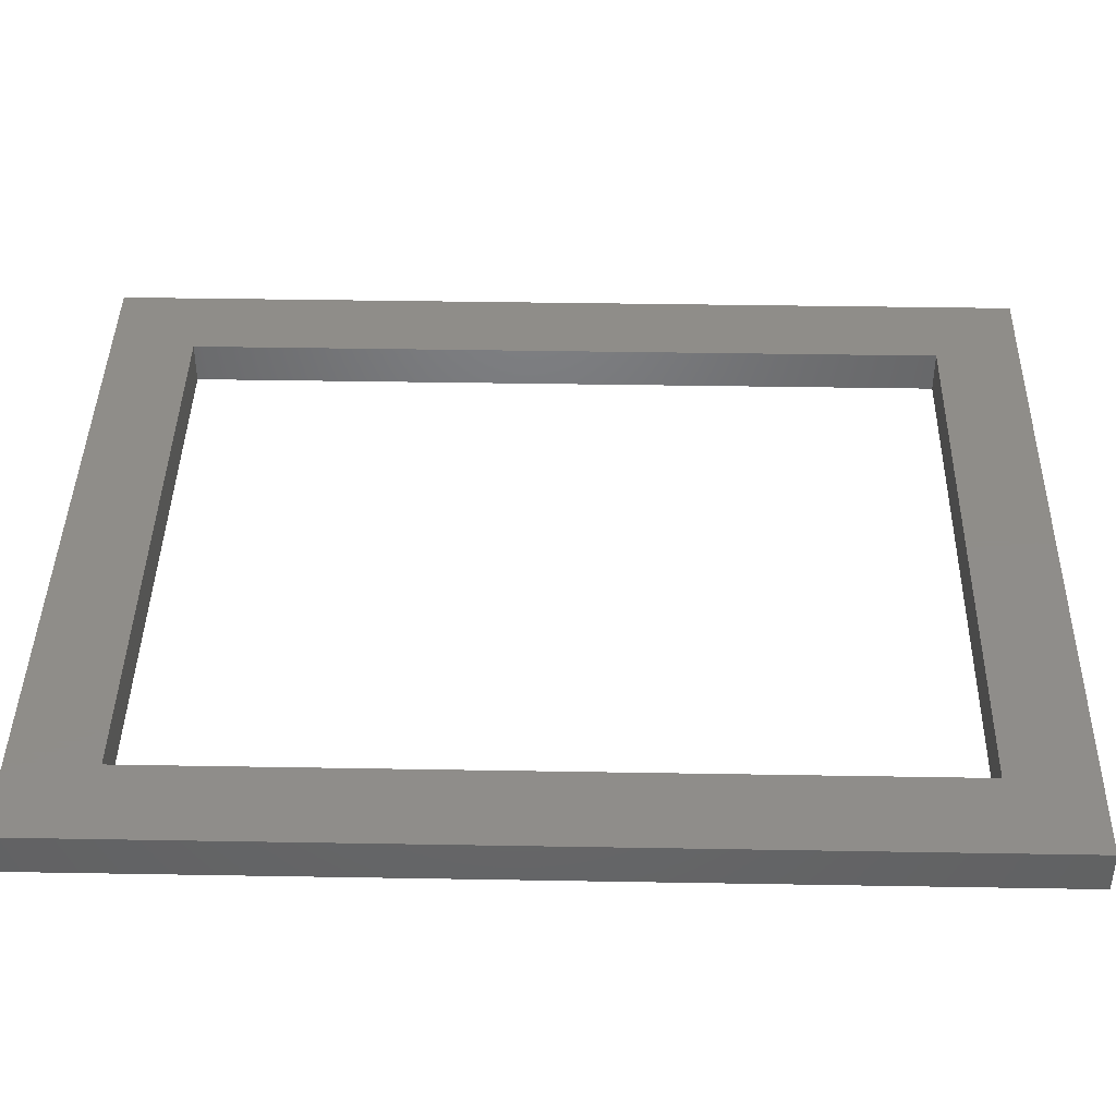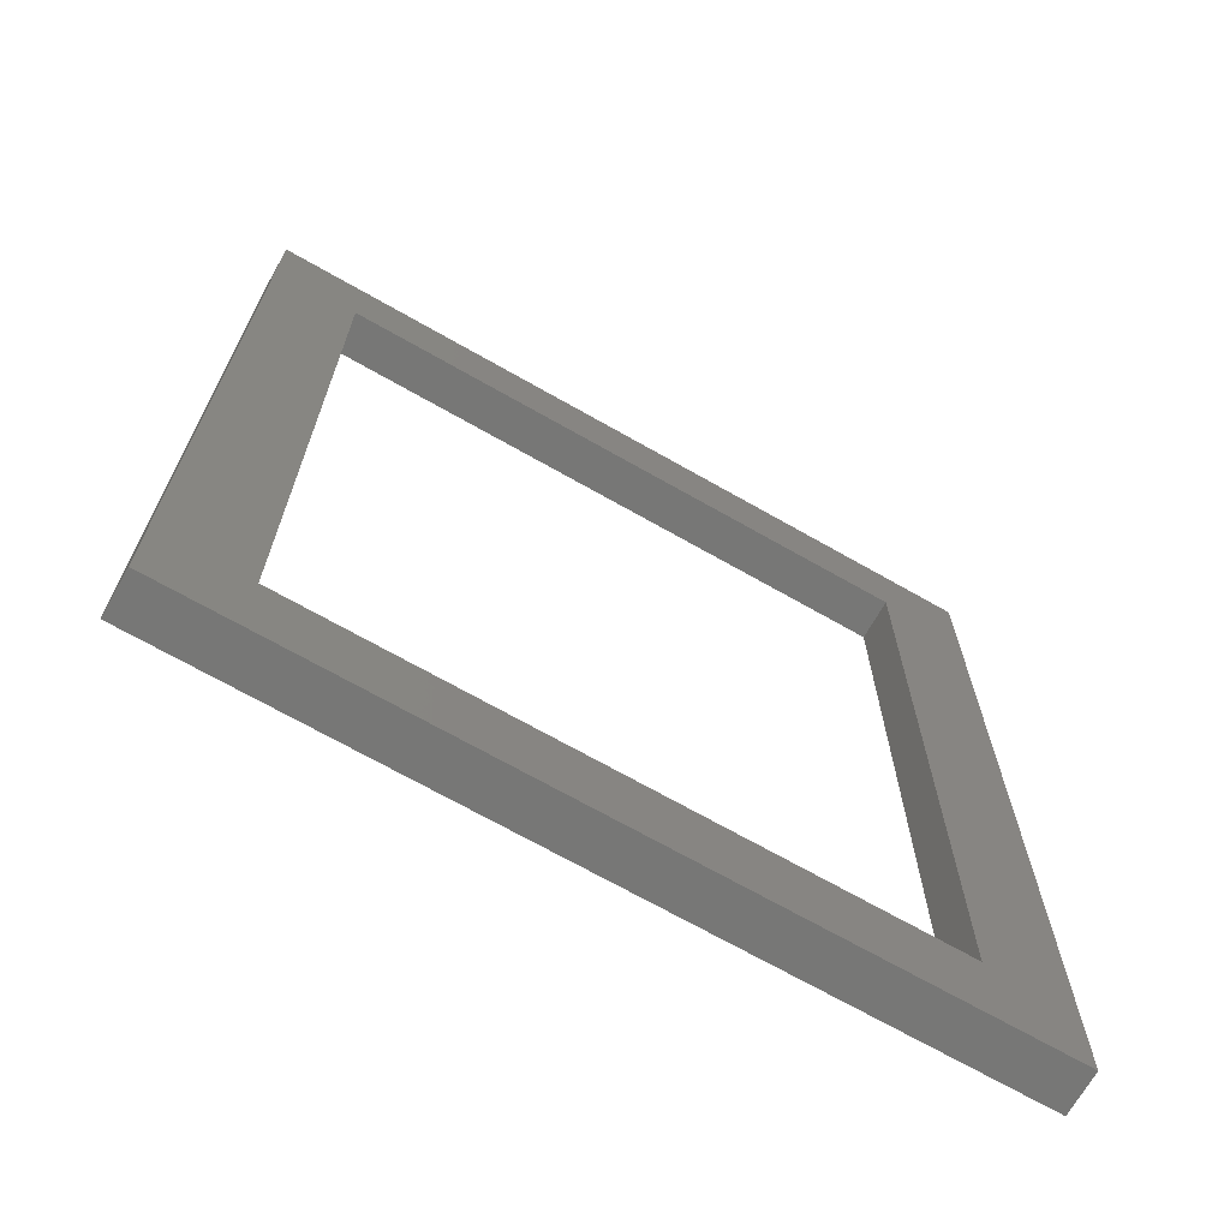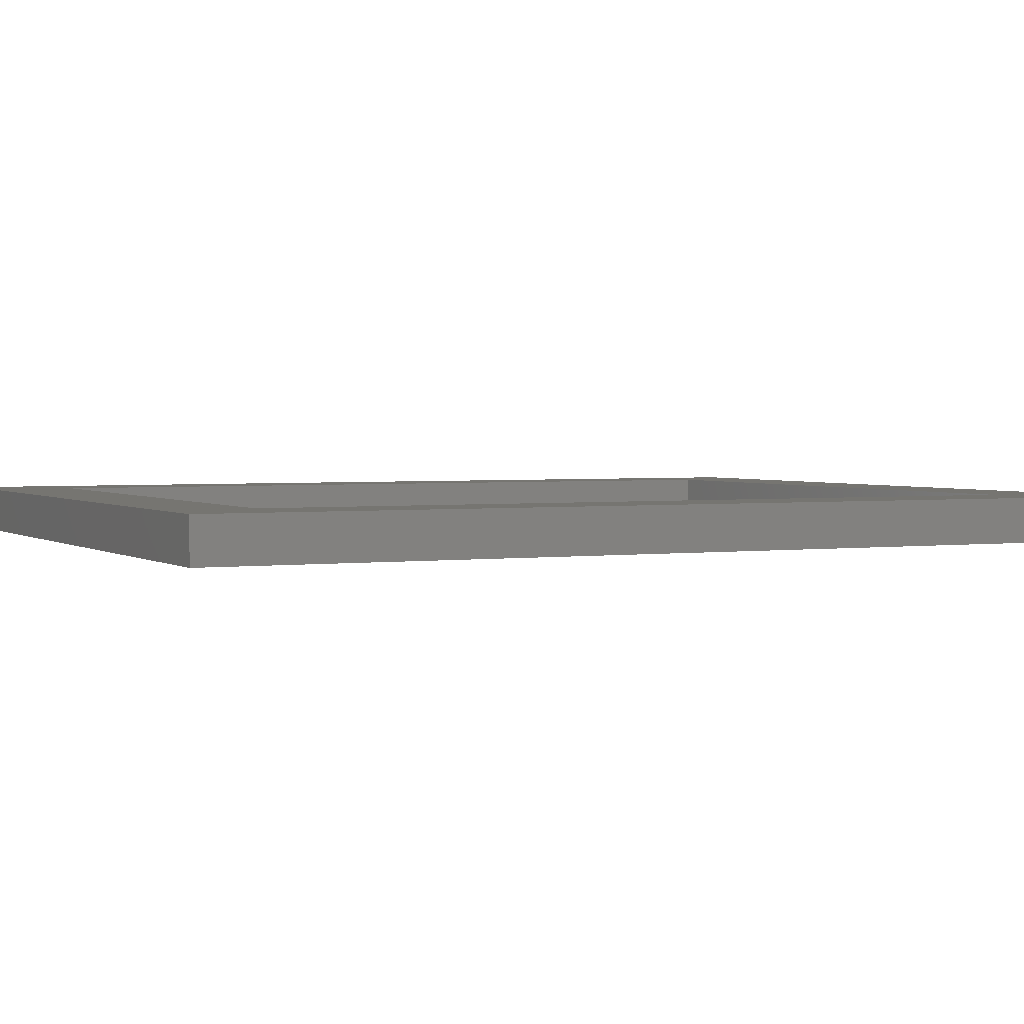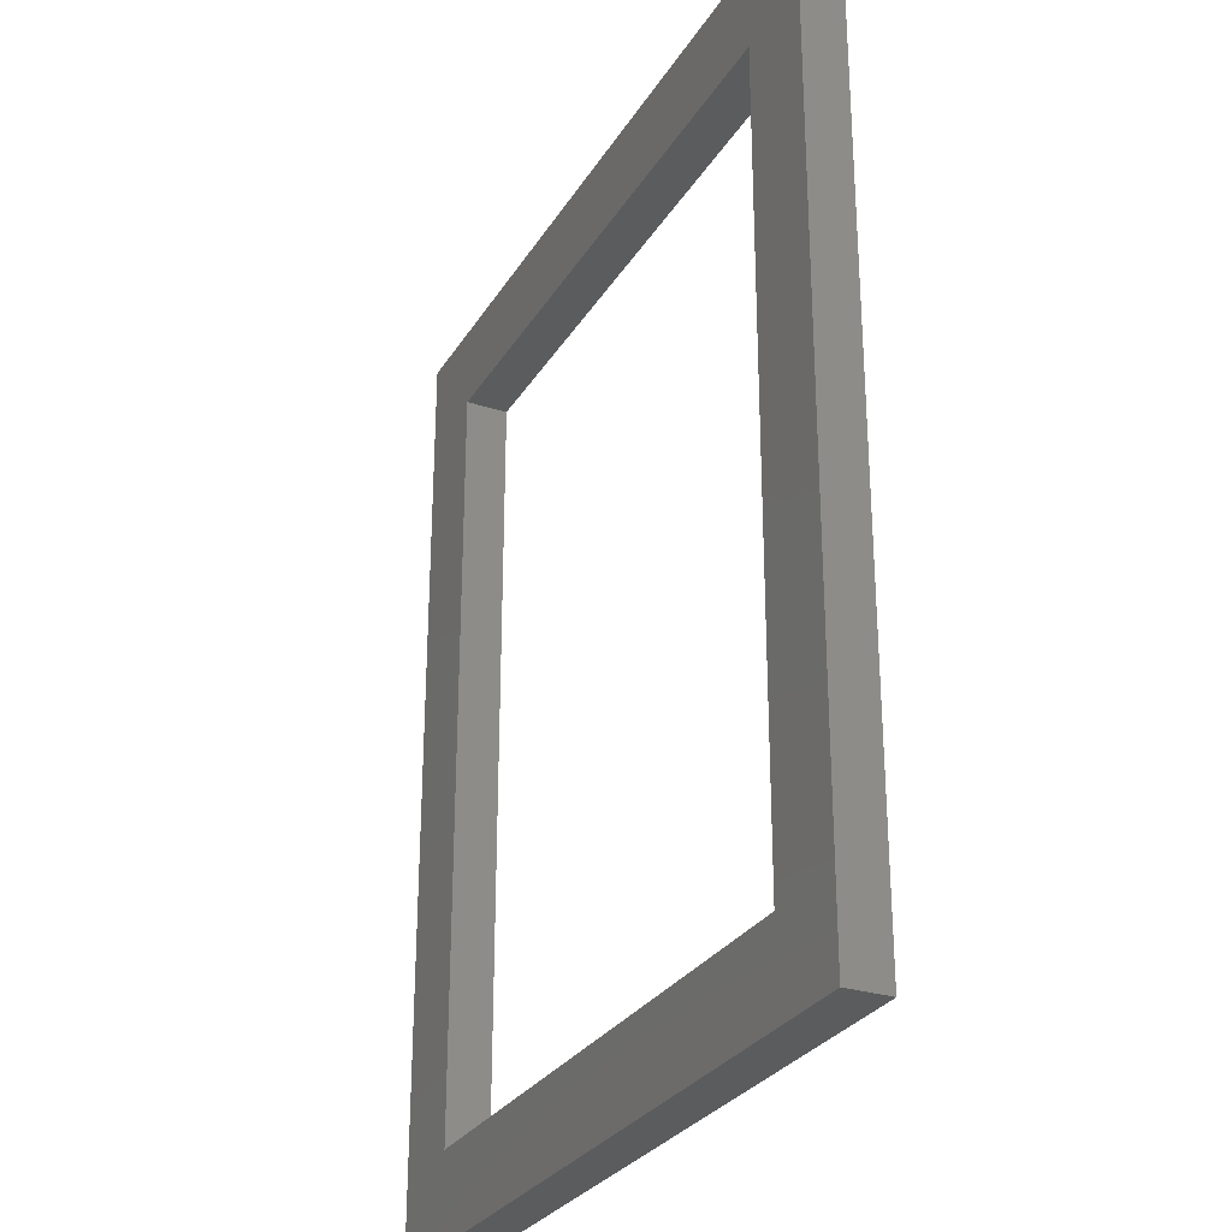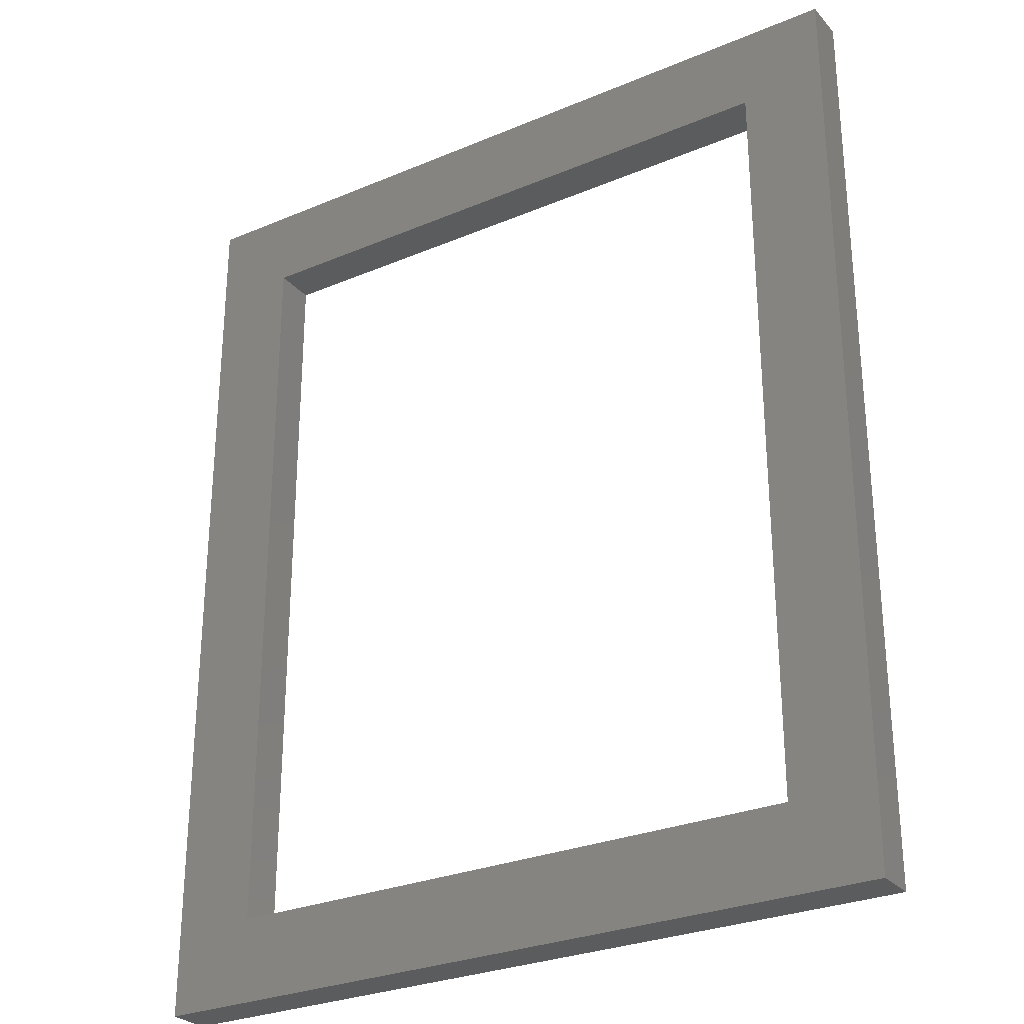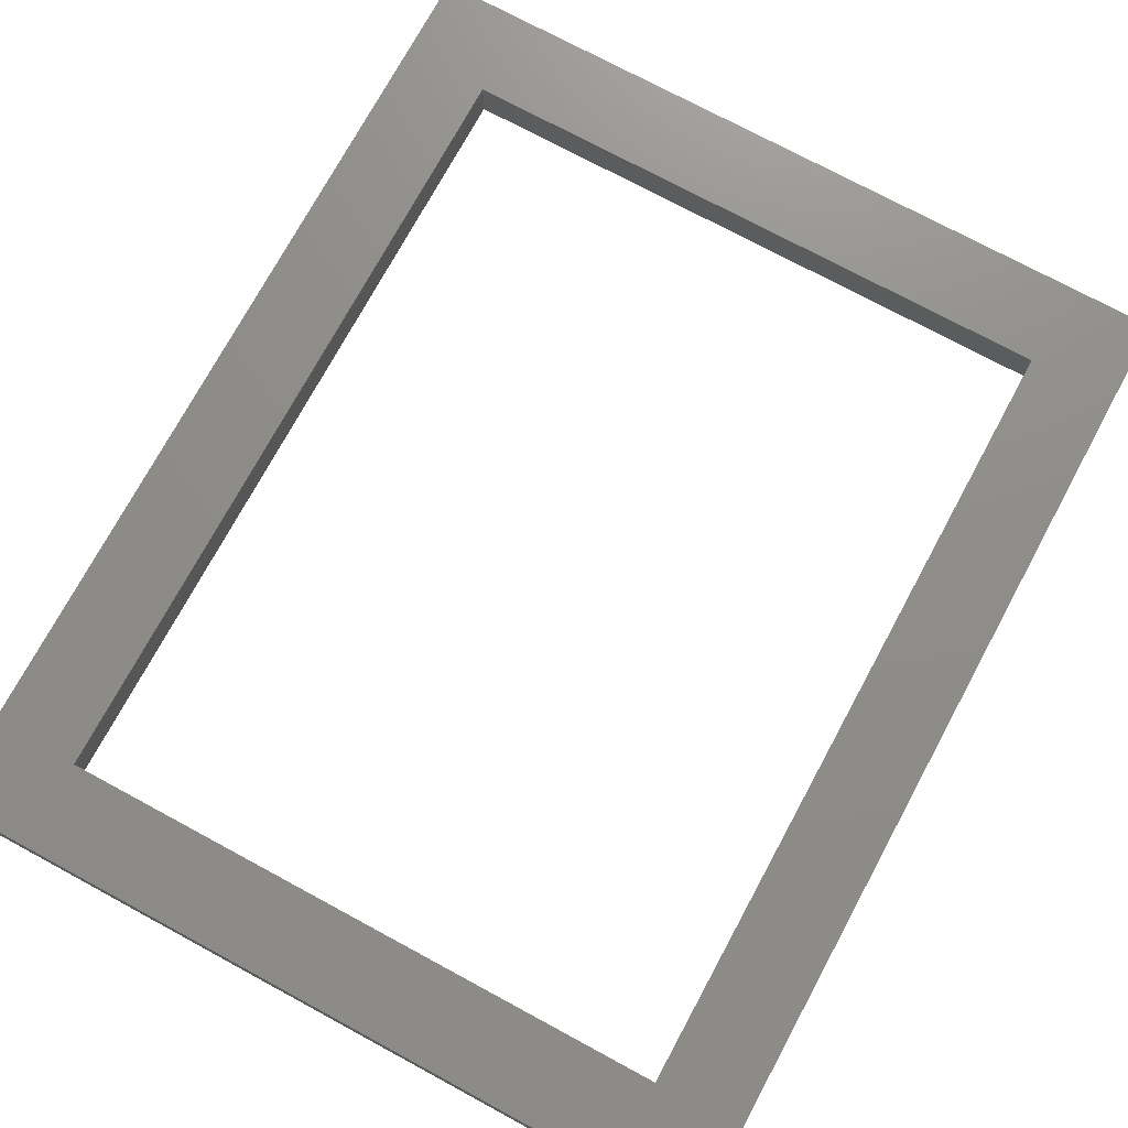
<metadata>
{"format":"stl","ext":"stl","renderer":"f3d","projection":"perspective","resolution":1024,"background":"white","views":[{"elev":41.5,"azim":-88.8,"up":"+Z"},{"elev":-69.6,"azim":150.3,"up":"+Y"},{"elev":2.4,"azim":64.2,"up":"+Z"},{"elev":-28.5,"azim":64.4,"up":"+Y"},{"elev":-28.4,"azim":-147.6,"up":"+Y"},{"elev":73.9,"azim":-151.6,"up":"+Z"}]}
</metadata>
<code>
# stl→obj: 26 verts, 52 faces
v 5 -4 0.5
v 5 -5 0.5
v 6 -5 0.5
v 6 -4 0.5
v 5 -5 0
v 6 -5 0
v 5 -4 0
v 5 5 0.5
v 6 5 0.5
v 13 -4 0.5
v 14 -5 0.5
v 14 -4 0.5
v 14 -5 0
v 6 -4 0
v 5 5 0
v 5 6 0.5
v 13 6 0.5
v 13 5 0.5
v 6 5 0
v 13 -4 0
v 14 6 0.5
v 14 -4 0
v 5 6 0
v 13 6 0
v 13 5 0
v 14 6 0
f 1 2 3
f 1 3 4
f 3 5 6
f 3 2 5
f 1 7 5
f 1 5 2
f 8 1 4
f 8 4 9
f 10 4 3
f 11 10 3
f 12 10 11
f 11 6 13
f 11 3 6
f 7 6 5
f 7 14 6
f 8 15 7
f 8 7 1
f 9 16 8
f 17 9 18
f 17 16 9
f 9 14 19
f 9 4 14
f 10 20 14
f 10 14 4
f 18 10 12
f 21 18 12
f 17 18 21
f 11 13 22
f 11 22 12
f 20 6 14
f 13 6 20
f 22 13 20
f 15 14 7
f 15 19 14
f 8 23 15
f 8 16 23
f 17 24 23
f 17 23 16
f 18 19 25
f 18 9 19
f 18 25 20
f 18 20 10
f 21 26 24
f 21 24 17
f 21 22 26
f 21 12 22
f 25 22 20
f 26 22 25
f 24 26 25
f 19 15 23
f 24 25 19
f 24 19 23

</code>
